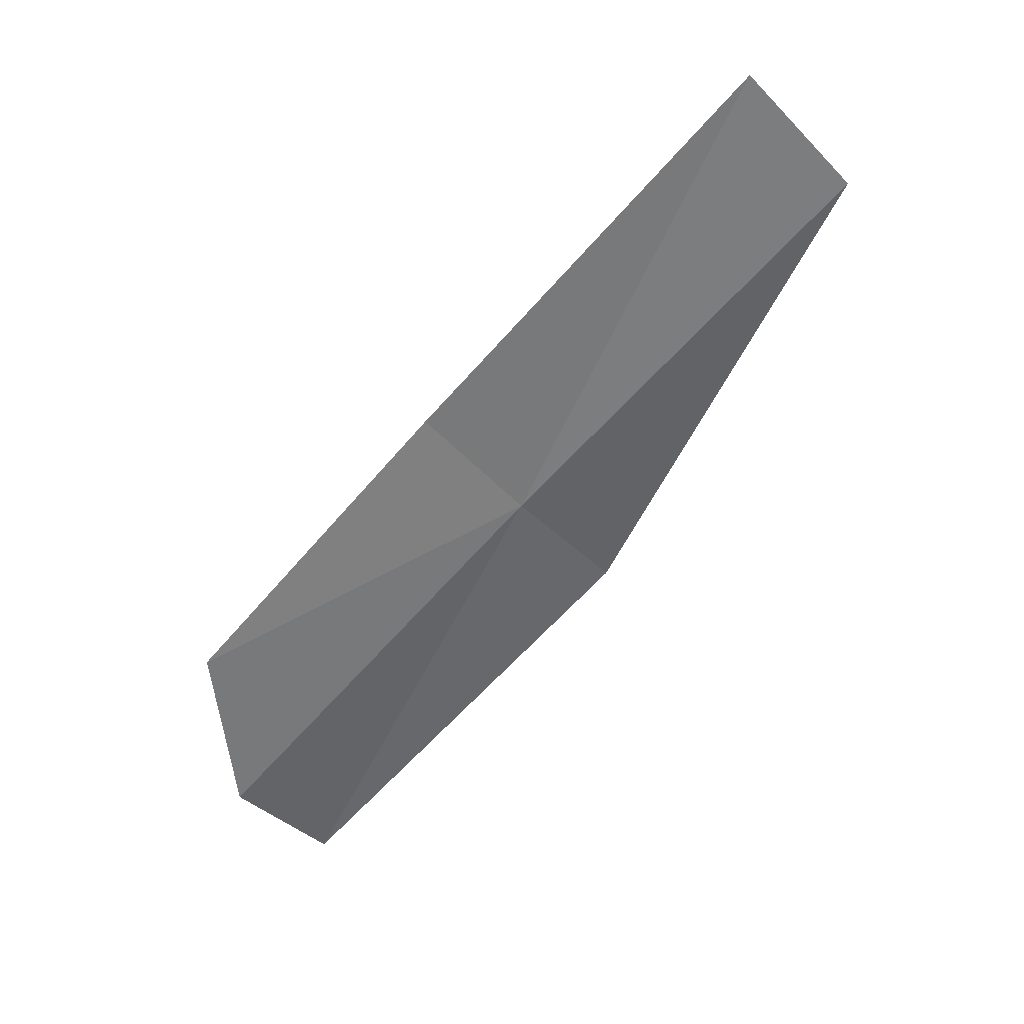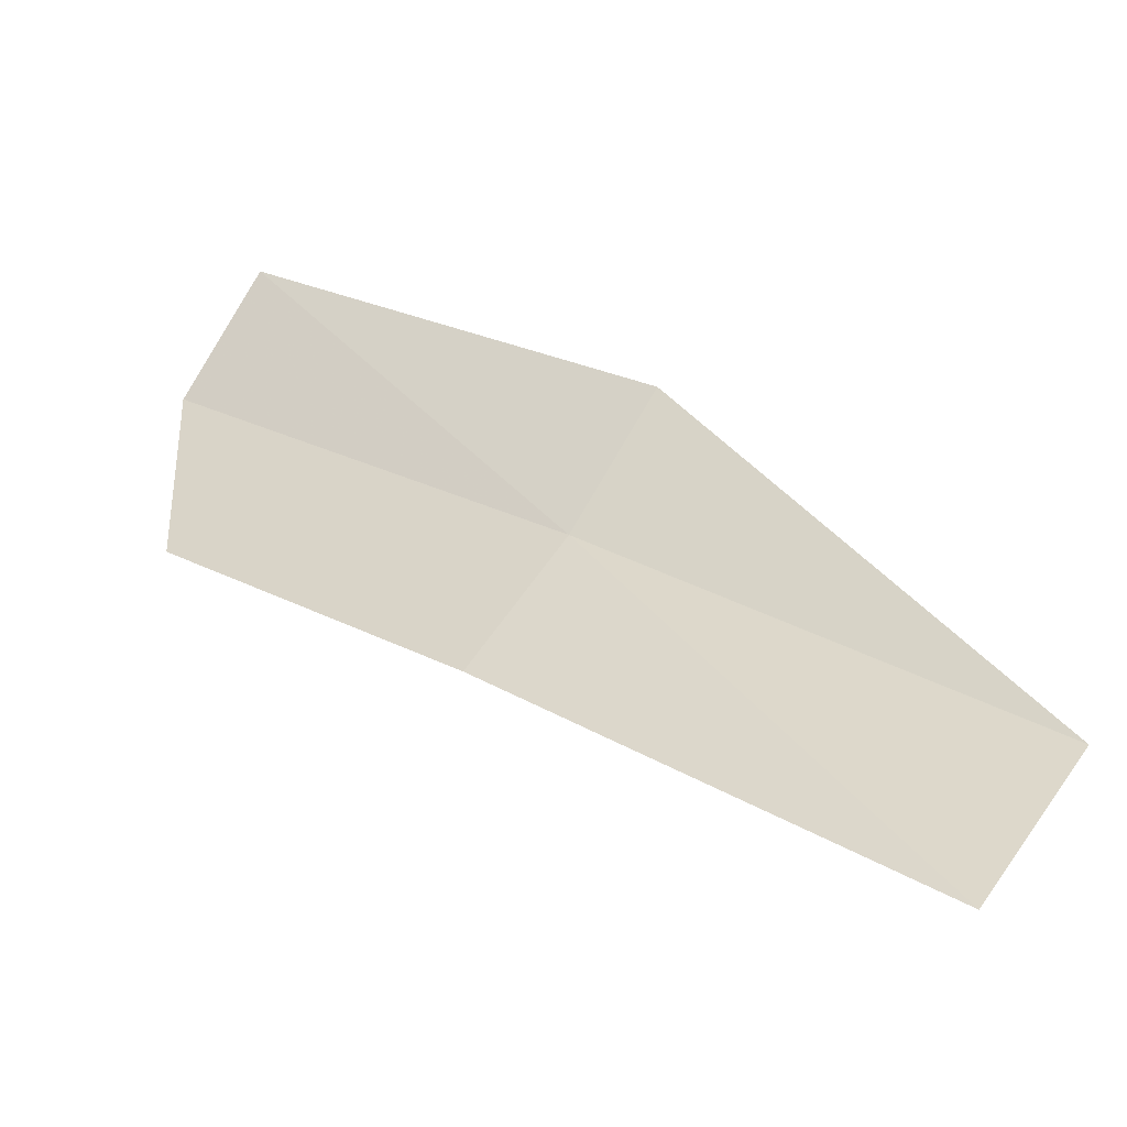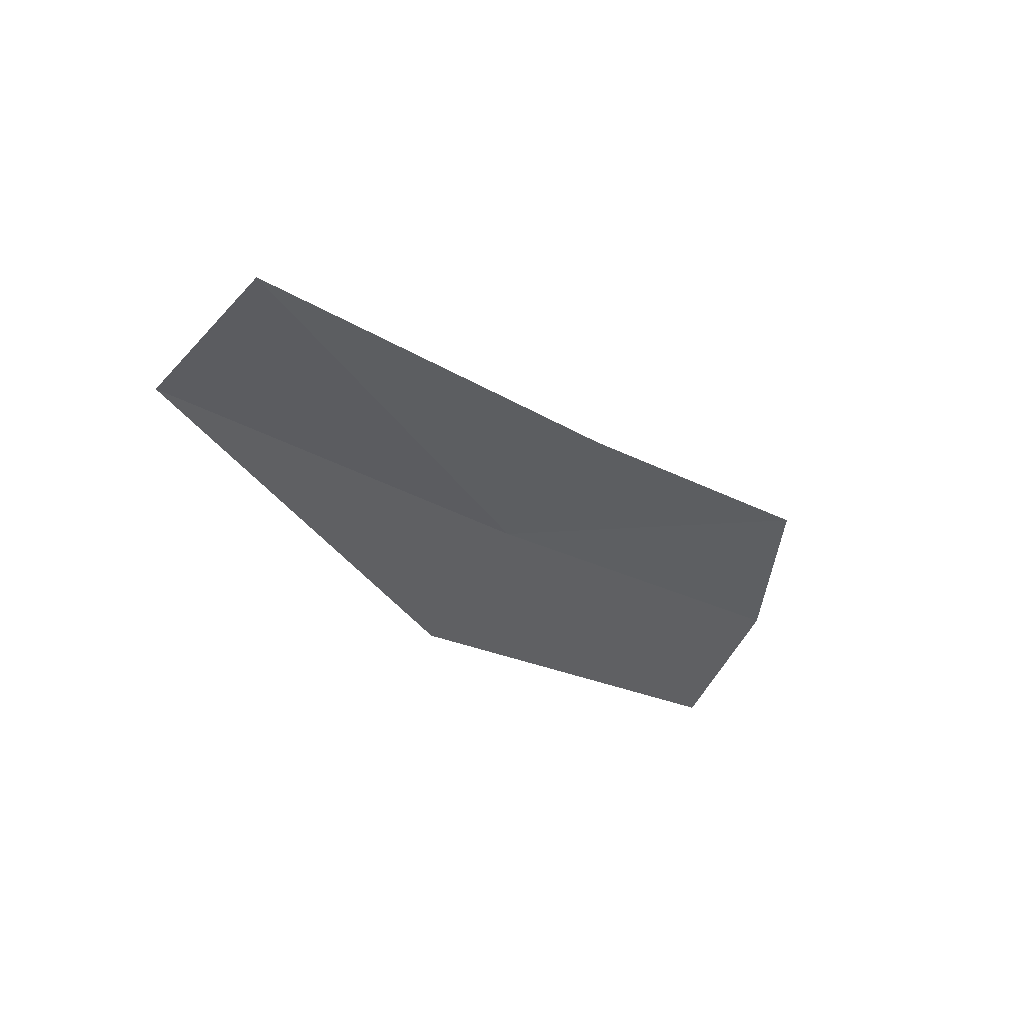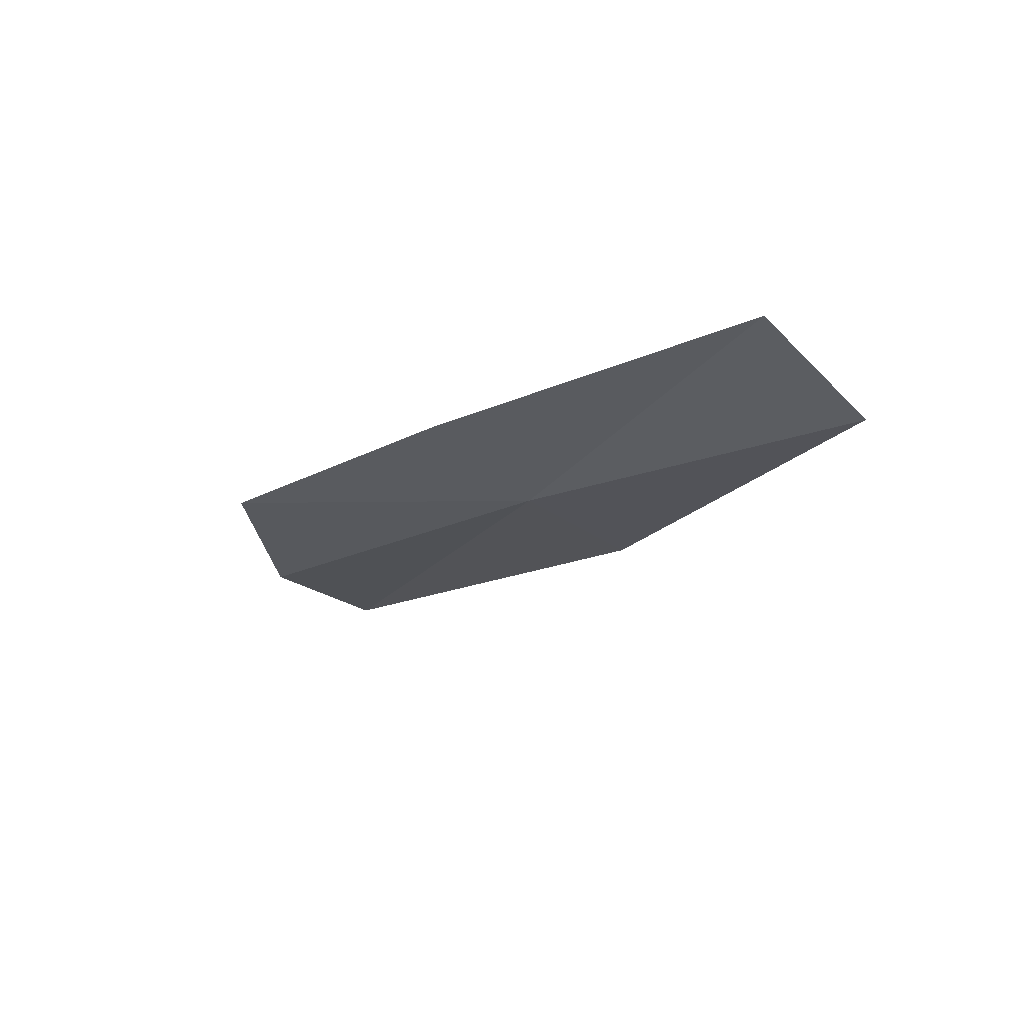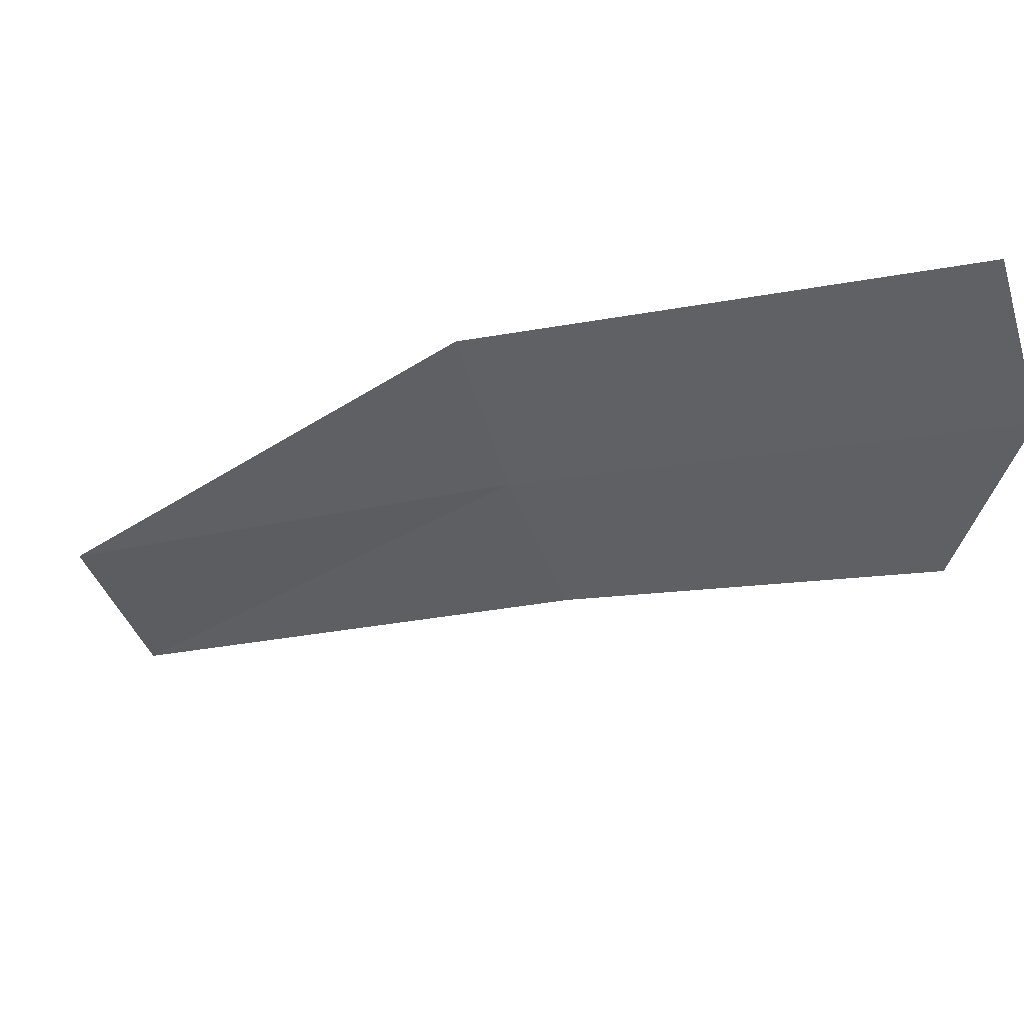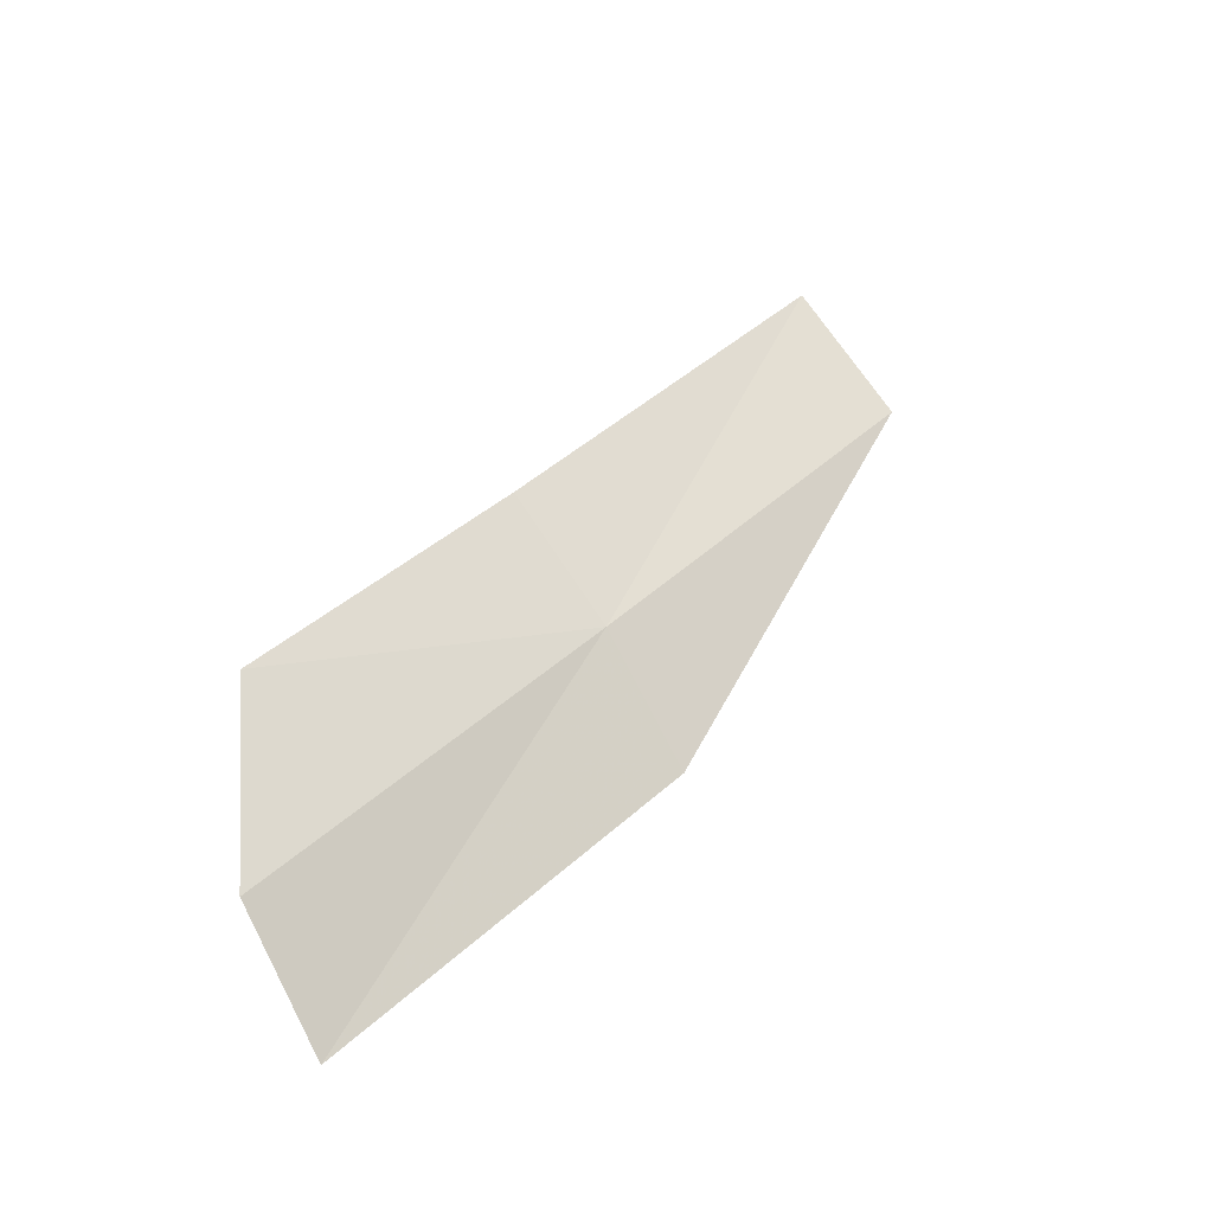
<metadata>
{"format":"obj","ext":"obj","renderer":"f3d","projection":"perspective","resolution":1024,"background":"white","views":[{"elev":28.7,"azim":-167.8,"up":"+Y"},{"elev":38.4,"azim":173.5,"up":"+Z"},{"elev":57.0,"azim":-1.1,"up":"+Y"},{"elev":59.9,"azim":-143.8,"up":"+Y"},{"elev":-31.9,"azim":-19.0,"up":"+Z"},{"elev":-35.3,"azim":168.4,"up":"+Y"}]}
</metadata>
<code>
v 20.04 18.3 3.878
v 20.13 18.42 3.838
v 20.37 18.13 3.756
v 19.82 18.79 3.916
v 19.71 18.67 3.95
v 19.95 18.19 3.94
v 20.35 17.93 3.778
v 20.27 17.83 3.844
f 1 3 2
f 1 2 4
f 1 4 5
f 1 5 6
f 1 7 3
f 1 8 7
f 1 6 8

</code>
